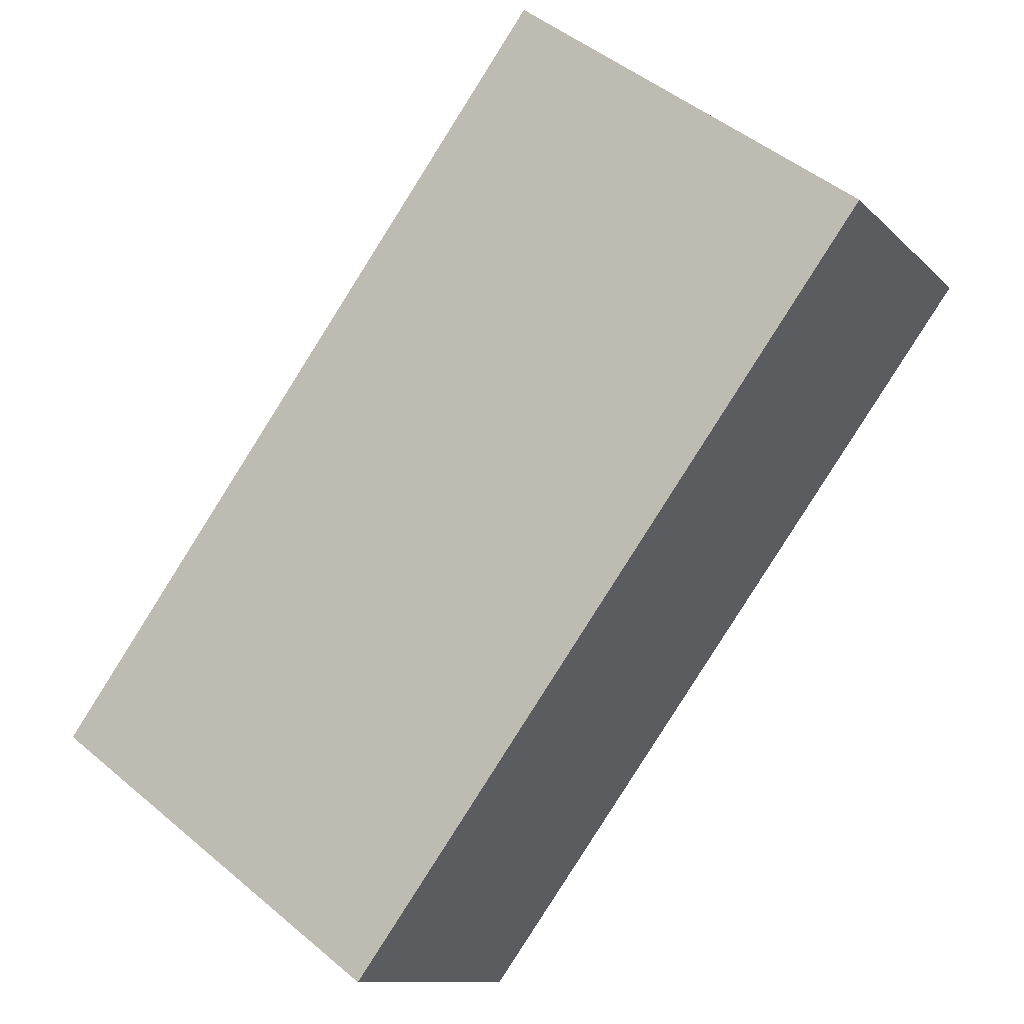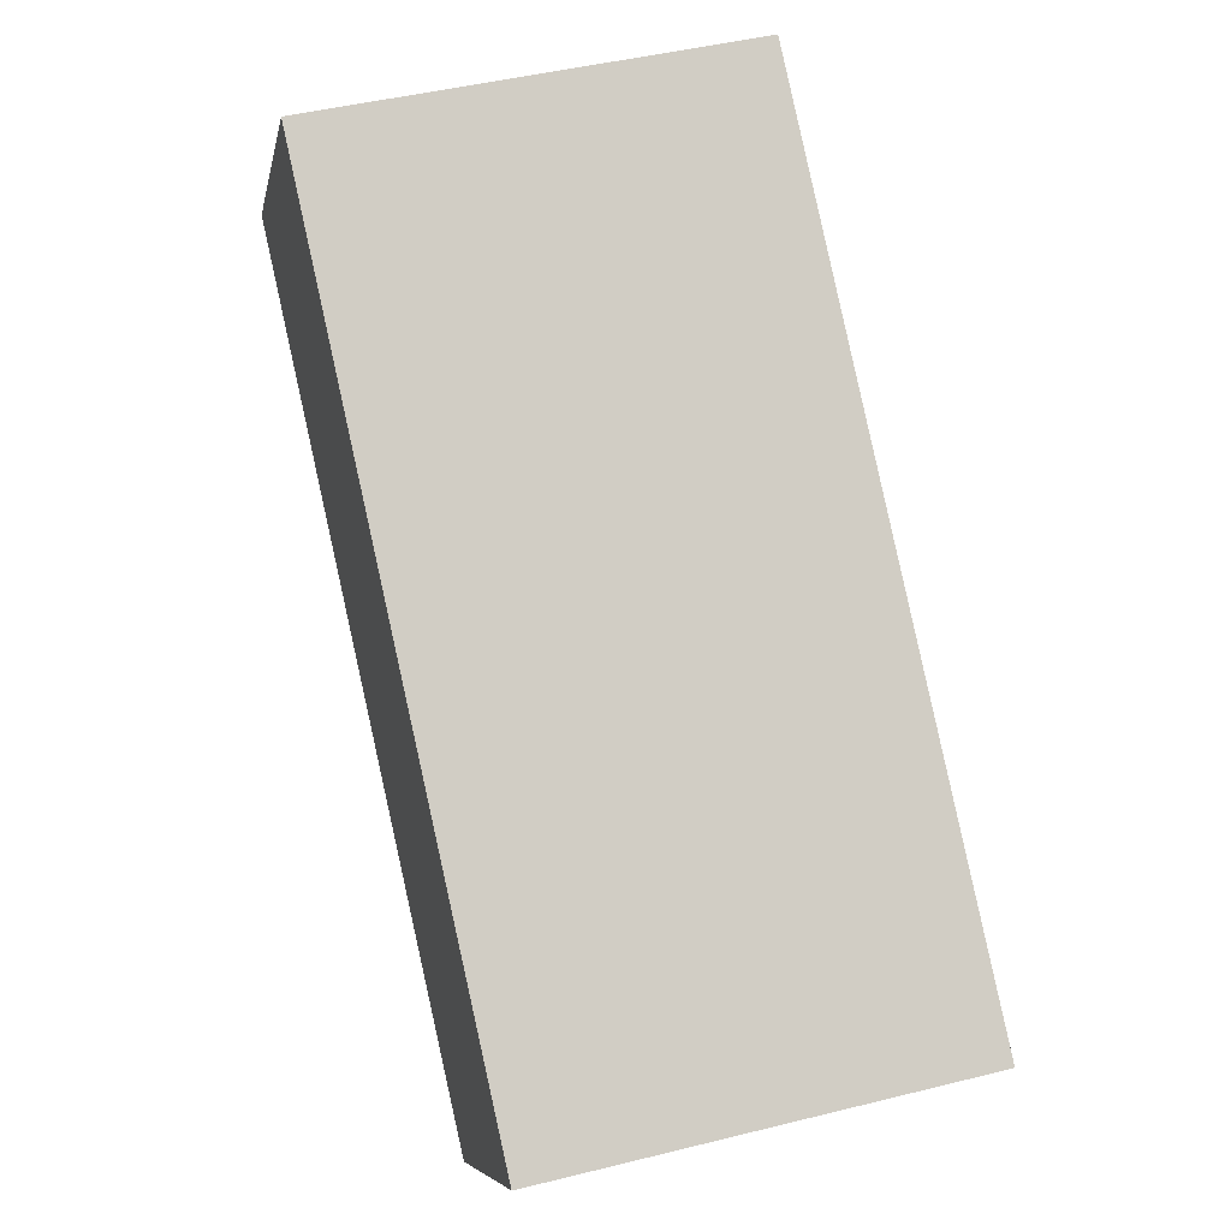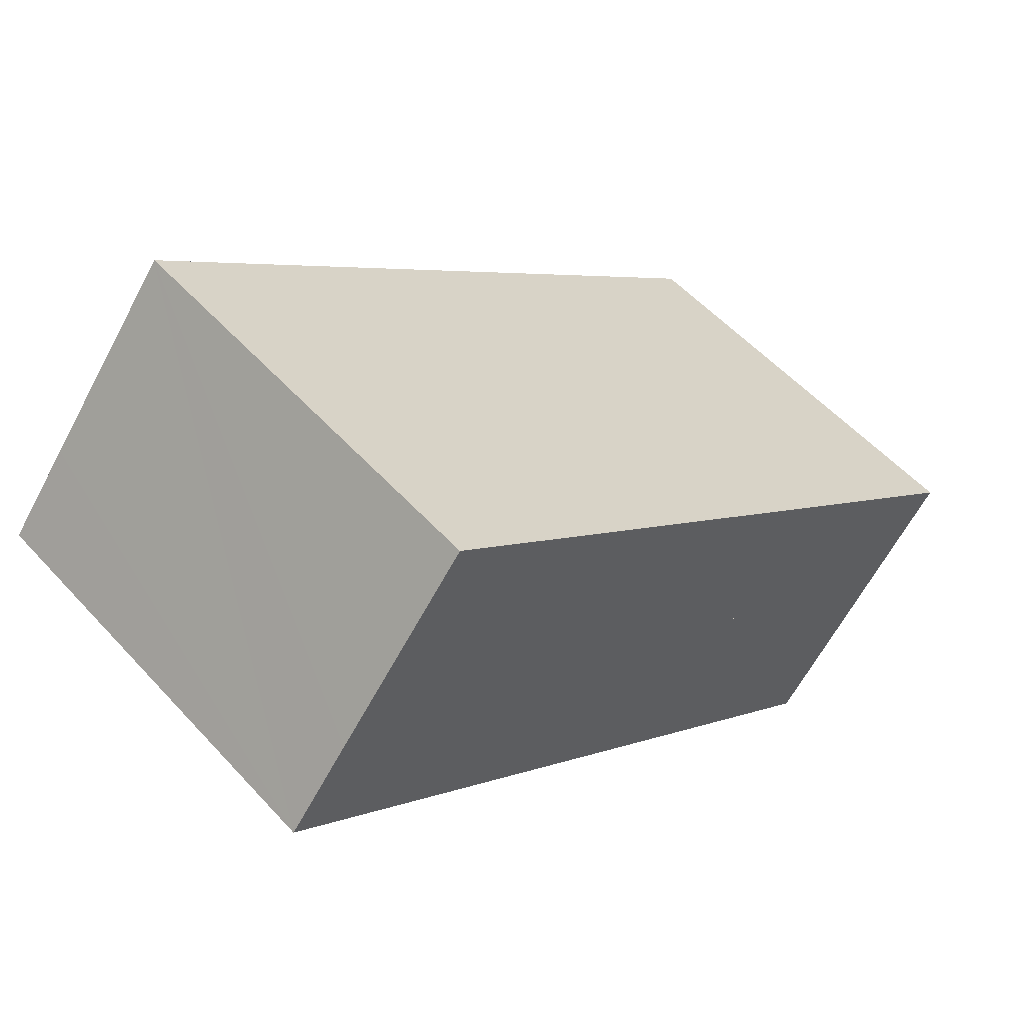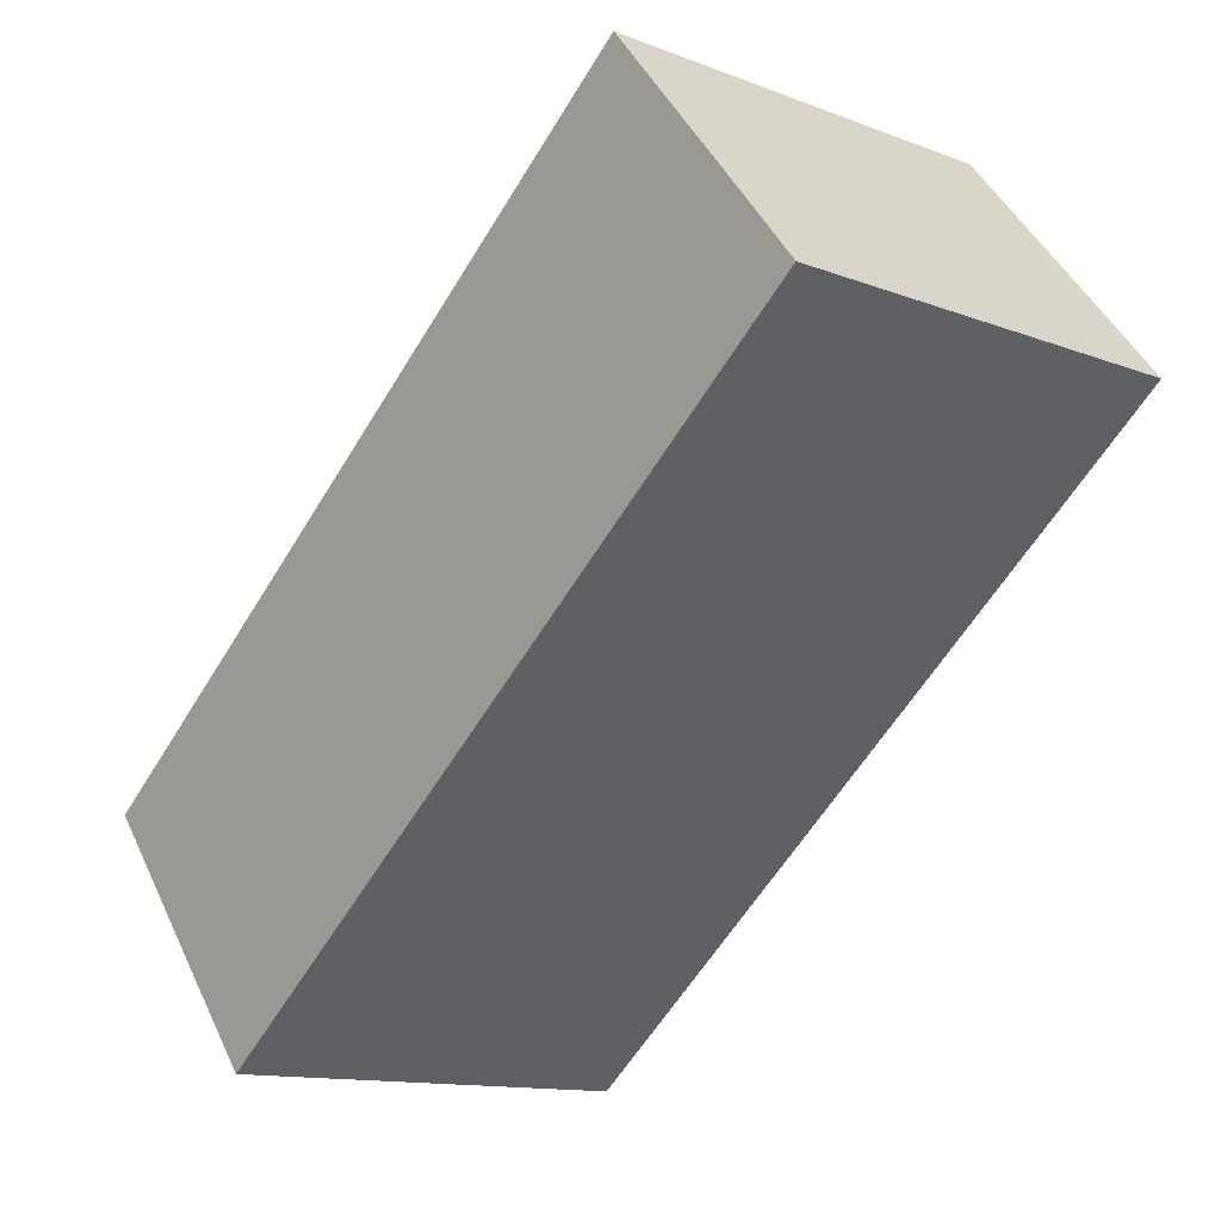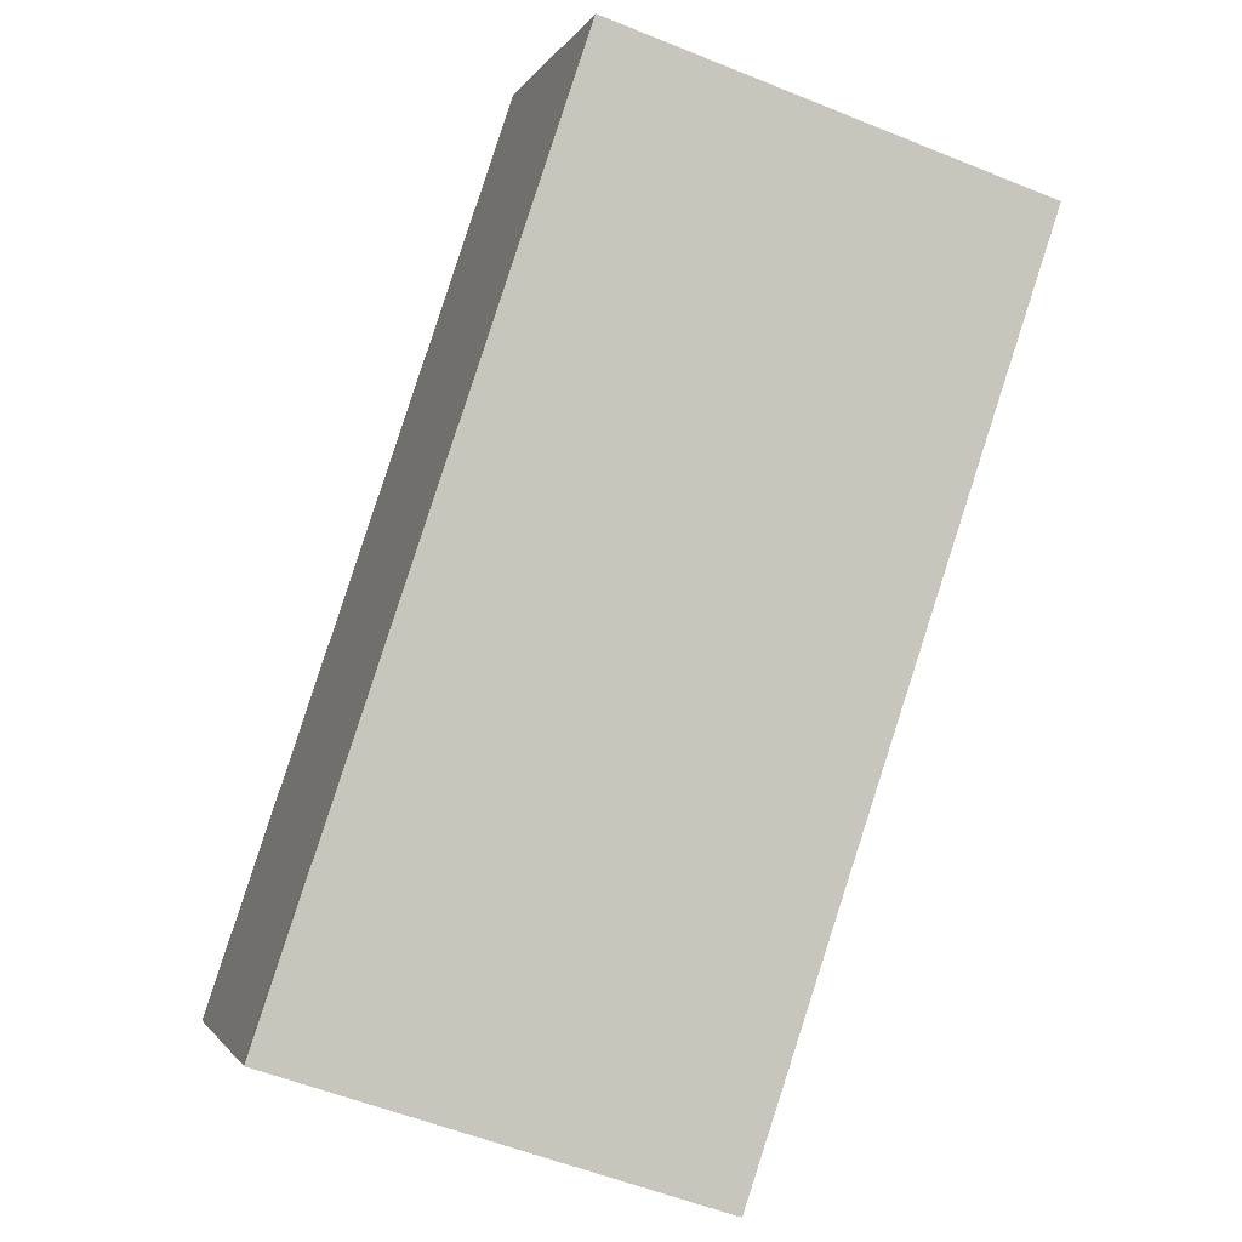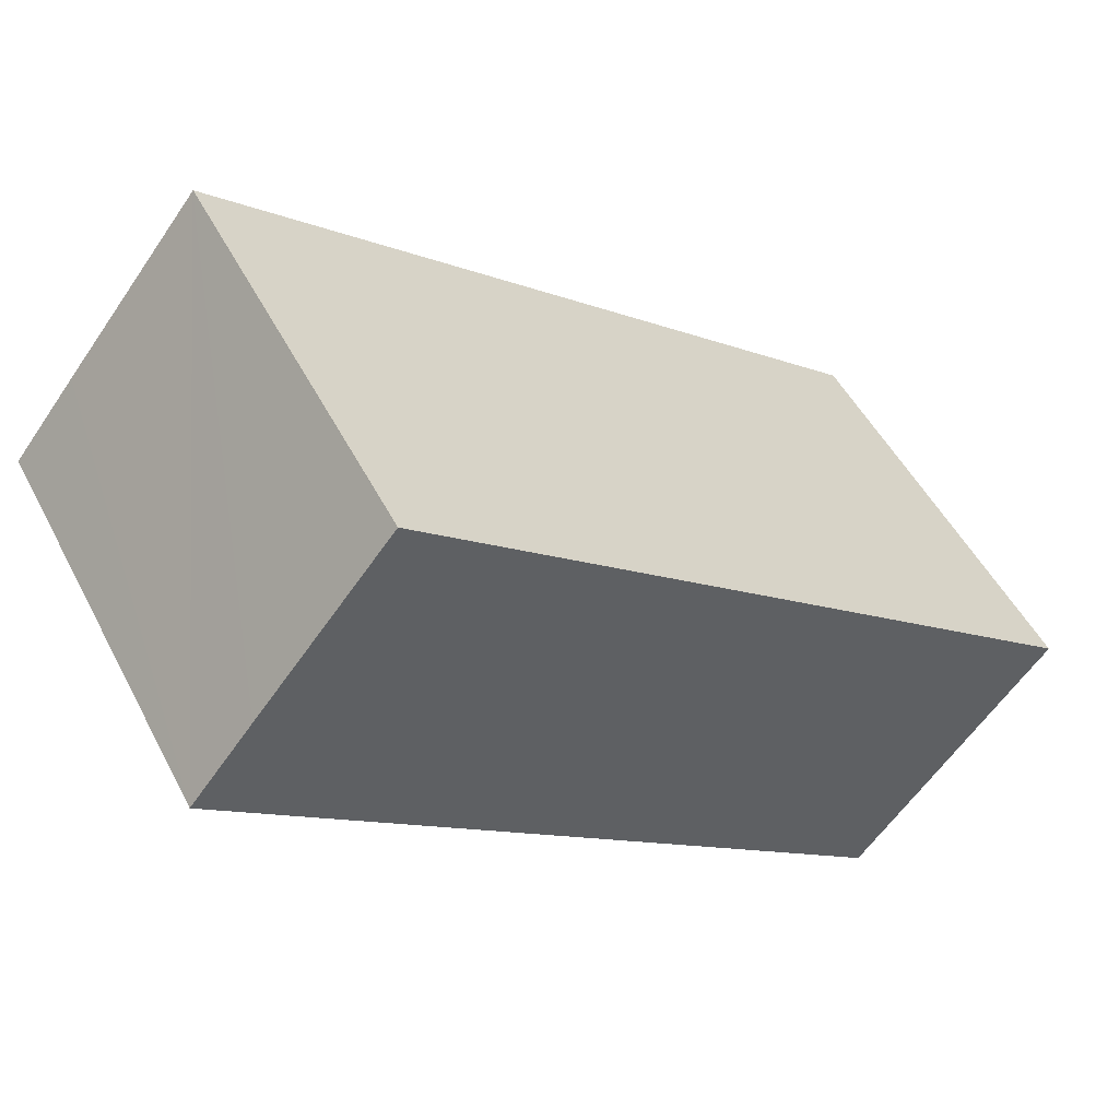
<metadata>
{"format":"obj","ext":"obj","renderer":"f3d","projection":"perspective","resolution":1024,"background":"white","views":[{"elev":48.5,"azim":-46.9,"up":"+Z"},{"elev":45.7,"azim":-106.0,"up":"+Z"},{"elev":54.8,"azim":138.6,"up":"+Z"},{"elev":-12.8,"azim":48.6,"up":"+Z"},{"elev":-55.2,"azim":66.8,"up":"+Z"},{"elev":50.3,"azim":153.3,"up":"+Z"}]}
</metadata>
<code>
v  27.83 20.38 2.796
v  39.57 20.38 18.36
v  42.6 20.38 14.57
v  37.59 20.38 20.8
v  33.06 20.38 26.42
v  33.04 20.38 26.45
v  18.29 20.38 14.64
v  15.41 20.38 -7.11
v  5.946 20.38 4.76
v  9.459 20.38 -11.86
v  2.131 20.38 -2.654
v  0 20.38 1.248e-15
v  4.477 20.38 -5.61
v  5.619 20.38 -7.049
v  42.6 -8.923e-16 14.57
v  27.83 -1.712e-16 2.796
v  15.41 4.354e-16 -7.11
v  9.459 7.262e-16 -11.86
v  5.619 4.316e-16 -7.049
v  0 0 0
v  4.477 3.435e-16 -5.61
v  2.131 1.625e-16 -2.654
v  5.946 -2.915e-16 4.76
v  18.29 -8.964e-16 14.64
v  33.04 -1.62e-15 26.45
v  33.06 -1.618e-15 26.42
v  39.57 -1.124e-15 18.36
v  37.59 -1.274e-15 20.8
v  26.62 -2.736e-16 4.468
v  22.89 20.38 9.08
v  26.62 20.38 4.468
v  22.83 20.38 9.16
v  22.83 -5.609e-16 9.16
v  22.89 -5.56e-16 9.08
v  26.54 20.38 4.405
v  14.12 20.38 -5.491
v  14.11 20.38 -5.505
v  26.54 -2.697e-16 4.405
v  14.11 3.371e-16 -5.505
v  14.12 3.362e-16 -5.491
v  10.37 20.38 -0.913
v  10.31 20.38 -0.849
v  10.37 5.591e-17 -0.913
v  10.31 5.199e-17 -0.849
v  10.38 20.38 -0.798
v  22.75 20.38 9.098
v  10.38 4.886e-17 -0.798
v  22.75 -5.571e-16 9.098
g defaultobject
f 1 2 3
f 2 1 4
f 4 1 5
f 5 1 6
f 6 1 7
f 7 1 8
f 7 8 9
f 9 8 10
f 9 10 11
f 9 11 12
f 11 10 13
f 13 10 14
f 15 1 3
f 1 15 16
f 1 16 8
f 8 16 17
f 8 17 10
f 10 17 18
f 18 14 10
f 14 18 13
f 13 18 11
f 11 18 12
f 12 18 19
f 12 19 20
f 20 19 21
f 20 21 22
f 20 9 12
f 9 20 7
f 7 20 23
f 7 23 6
f 6 23 24
f 6 24 25
f 25 5 6
f 5 25 26
f 26 4 5
f 4 26 2
f 2 26 3
f 3 26 27
f 3 27 15
f 27 26 28
f 29 30 31
f 30 29 32
f 32 29 33
f 33 29 34
f 35 29 31
f 29 35 36
f 29 36 37
f 29 37 38
f 38 37 39
f 38 39 40
f 41 39 37
f 39 41 42
f 39 42 43
f 43 42 44
f 45 44 42
f 44 45 46
f 44 46 32
f 44 32 47
f 47 32 48
f 48 32 33
f 27 16 15
f 16 27 28
f 16 28 26
f 16 26 25
f 16 25 24
f 16 24 17
f 17 24 23
f 17 23 18
f 18 23 22
f 22 23 20
f 18 22 21
f 18 21 19

</code>
